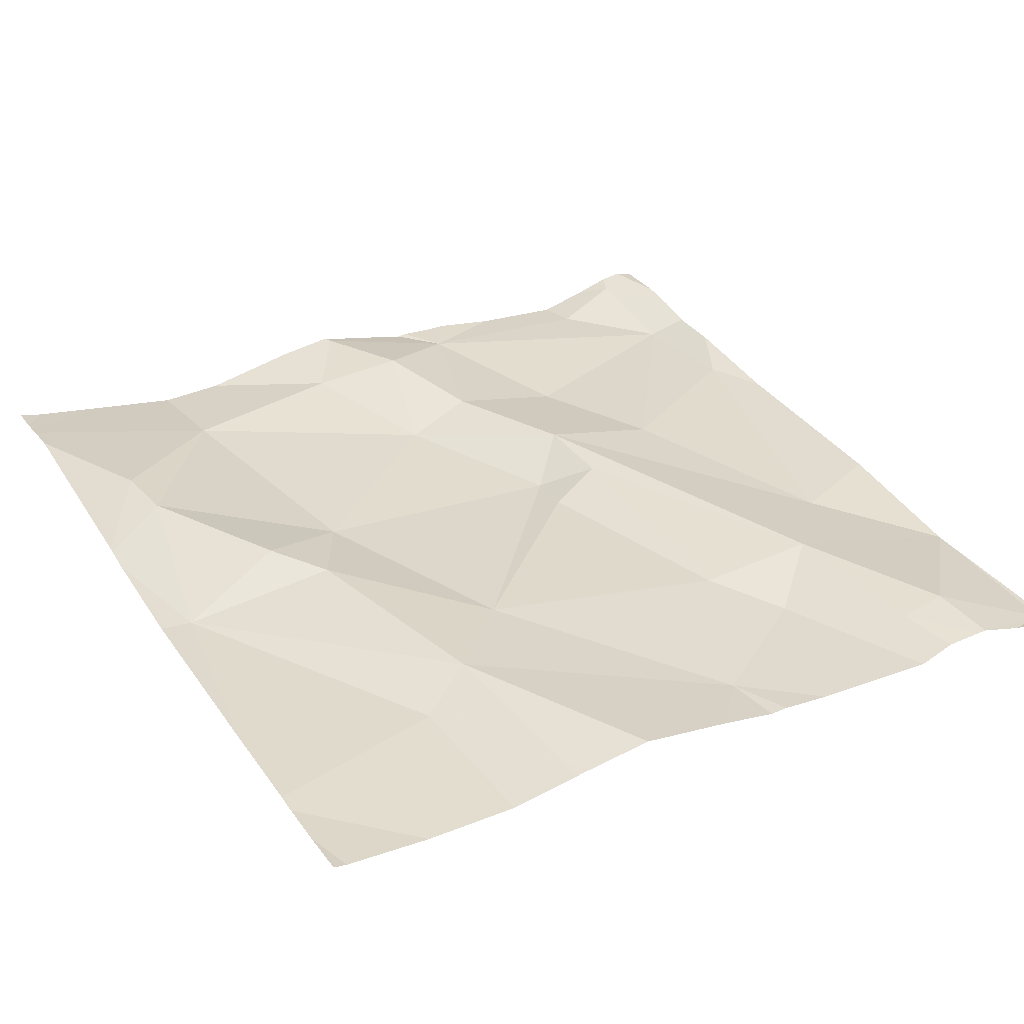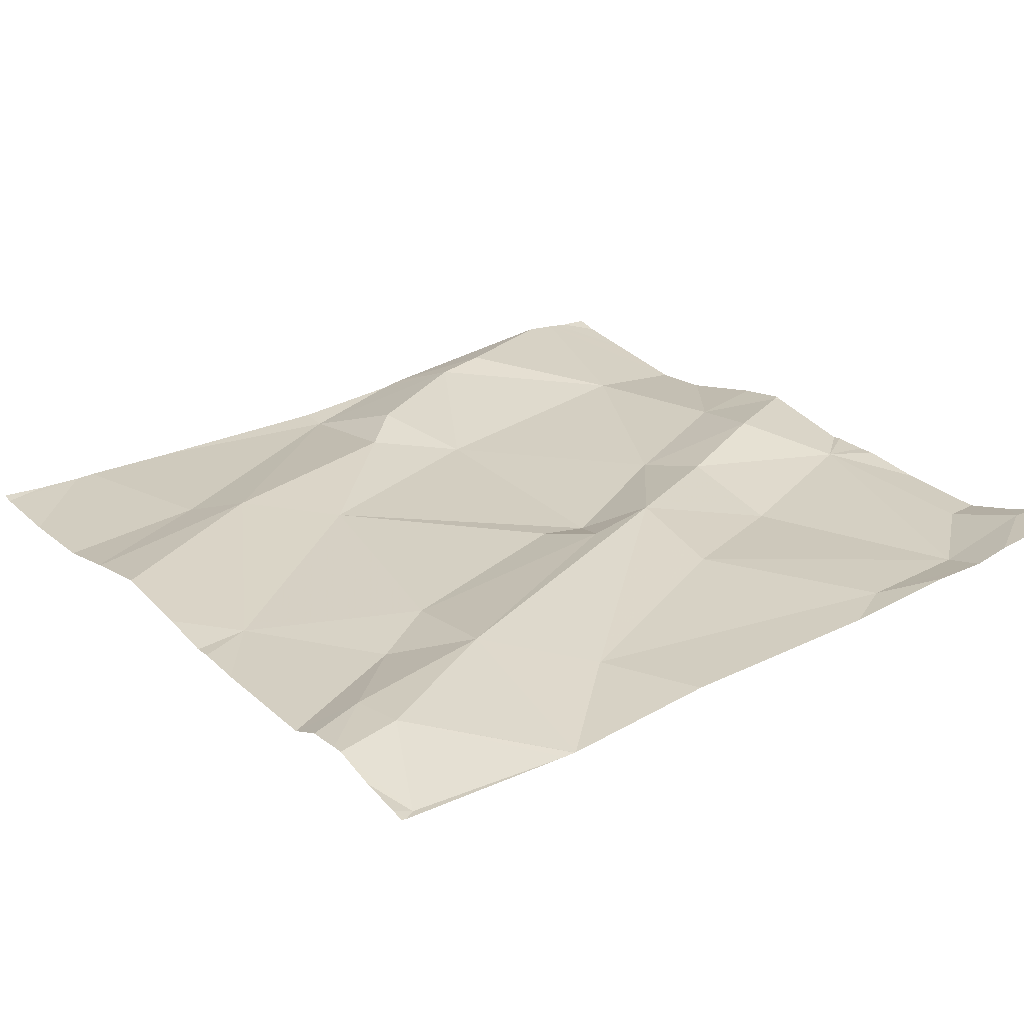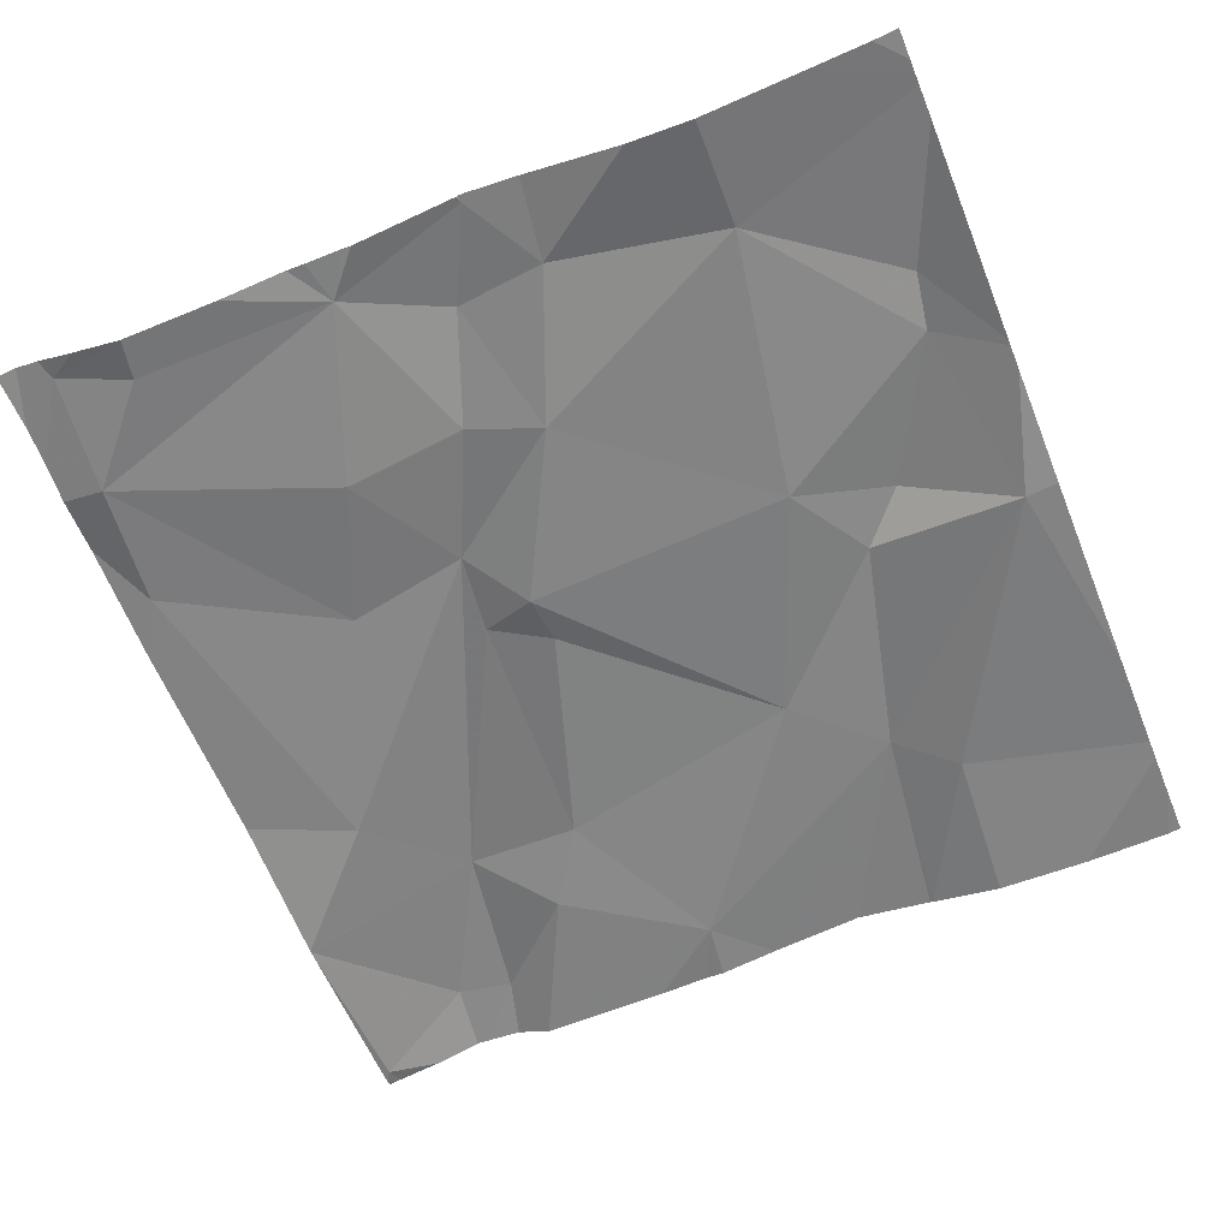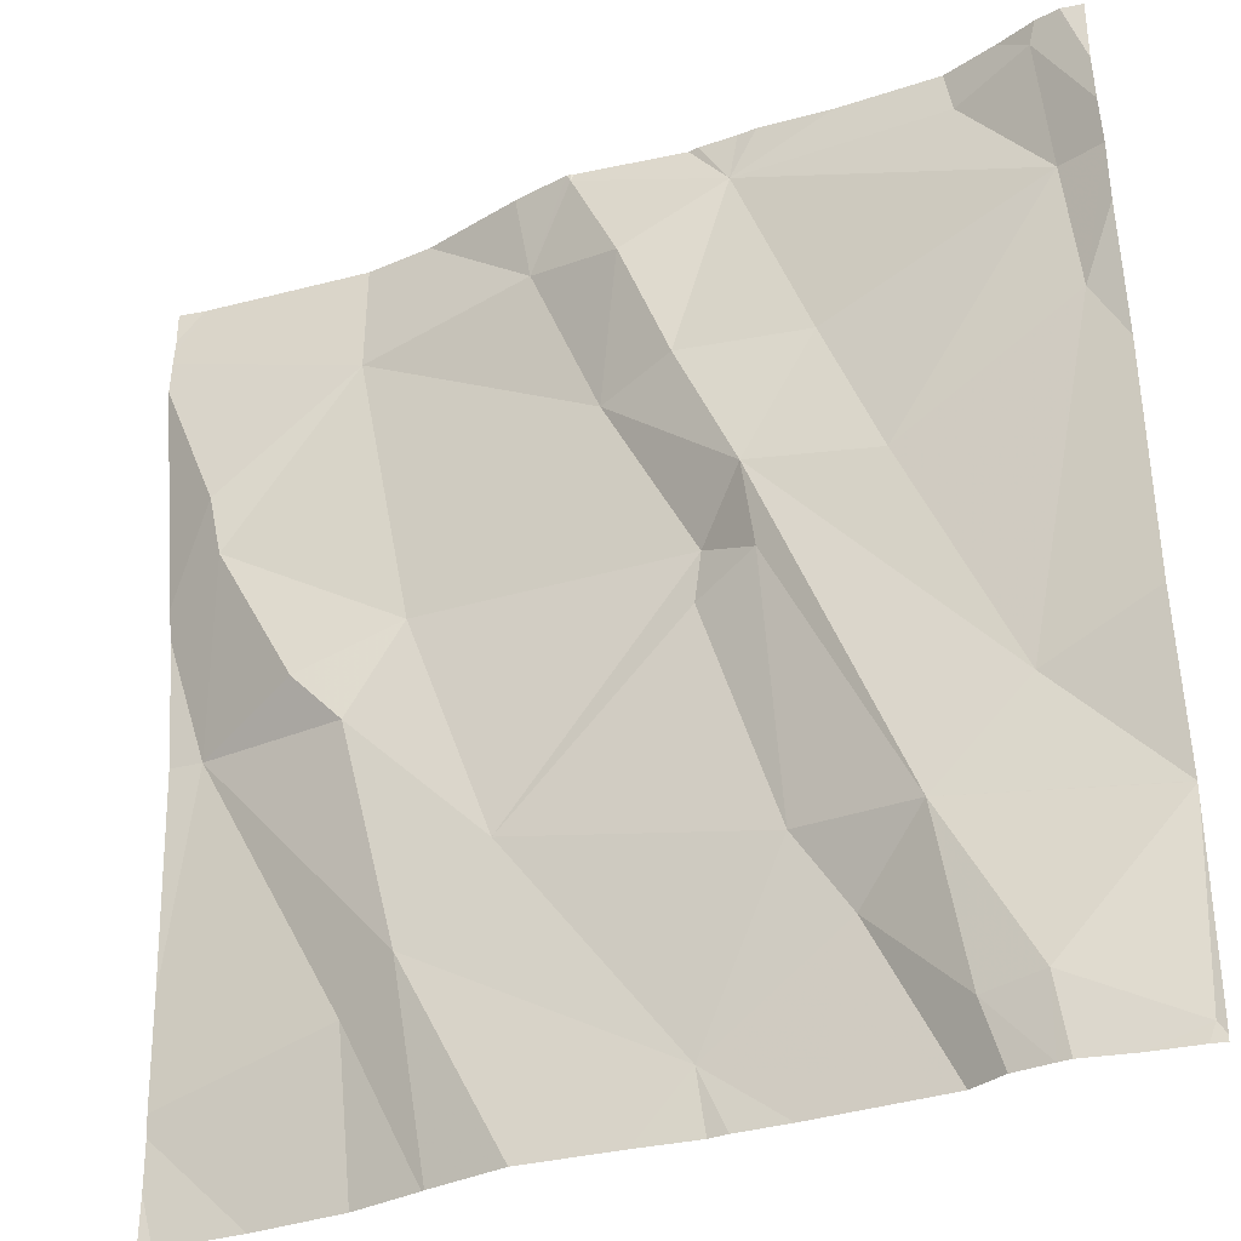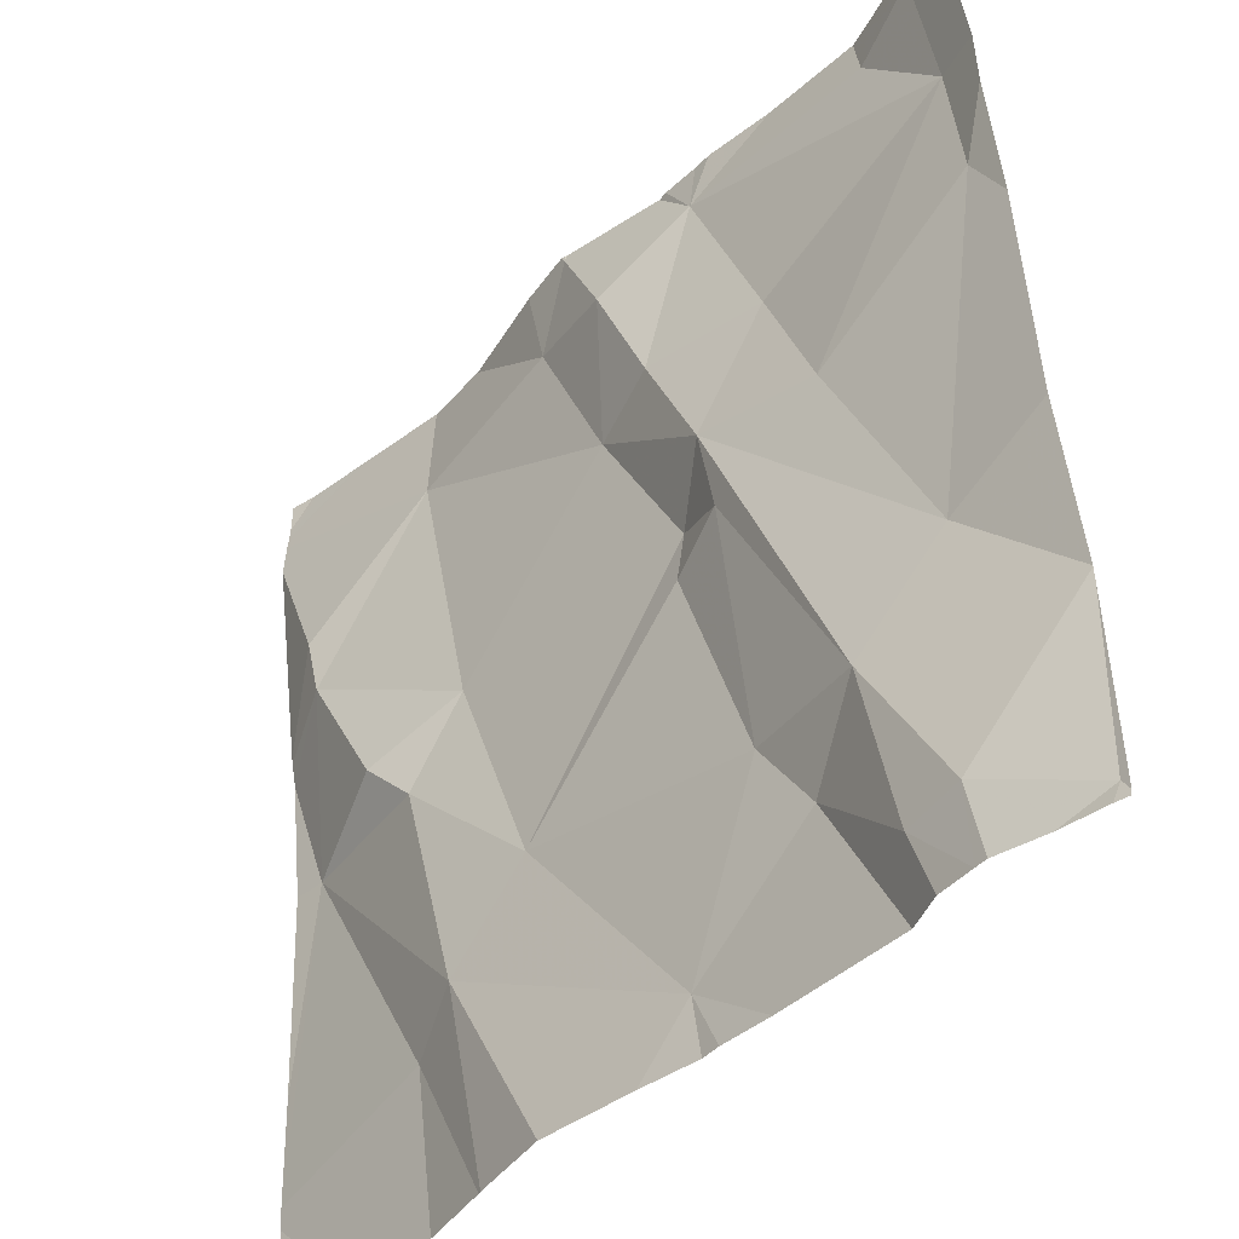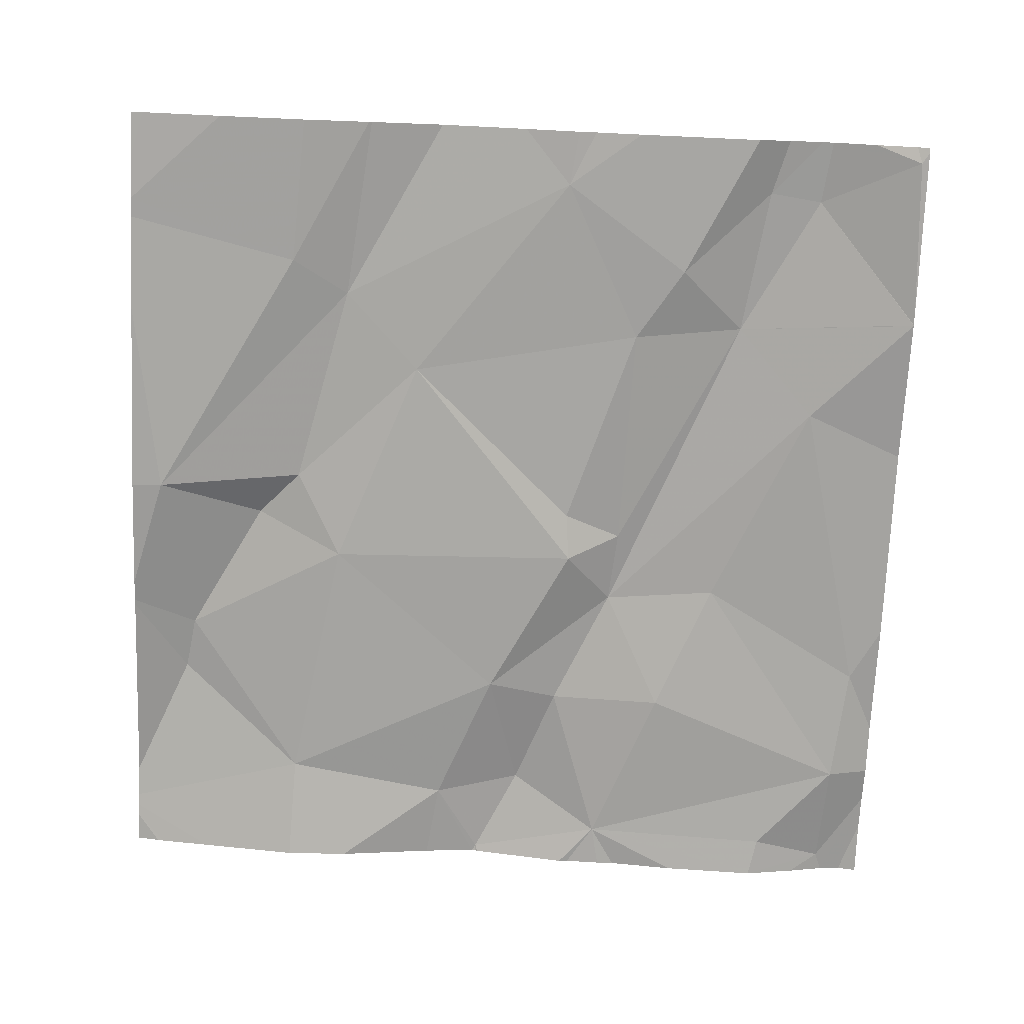
<metadata>
{"format":"obj","ext":"obj","renderer":"f3d","projection":"perspective","resolution":1024,"background":"white","views":[{"elev":31.1,"azim":-29.7,"up":"+Z"},{"elev":22.7,"azim":54.2,"up":"+Z"},{"elev":-57.4,"azim":-158.0,"up":"+Z"},{"elev":-32.1,"azim":28.3,"up":"+Y"},{"elev":-43.4,"azim":49.4,"up":"+Y"},{"elev":-76.6,"azim":-2.5,"up":"+Z"}]}
</metadata>
<code>
v -74.28 288.9 500.8
v -74.19 289.1 500.8
v -74.14 288.7 500.8
v -74.46 289.7 500.8
v -74.08 288.9 500.8
v -74.13 289.7 500.9
v -74.19 288.7 500.8
v -74.41 289 500.8
v -74.5 288.8 500.8
v -74.68 289 500.8
v -74.4 289.7 500.8
v -74.26 288.8 500.8
v -74.2 288.8 500.8
v -74.36 288.9 500.8
v -74.11 289.4 500.8
v -74.09 288.7 500.8
v -74.65 289.7 500.9
v -74.76 289.7 500.8
v -74.09 288.7 500.8
v -74.5 288.7 500.8
v -74.77 288.9 500.8
v -74.42 289.2 500.8
v -74.49 289.2 500.8
v -74.47 289.7 500.8
v -74.22 289.7 500.8
v -74.84 288.9 500.8
v -75 289.2 500.8
v -74.83 289.7 500.8
v -74.59 289.7 500.9
v -74.08 288.9 500.8
v -74.13 289.5 500.8
v -74.13 289.6 500.9
v -75.02 288.7 500.8
v -74.43 289.6 500.8
v -74.22 289.6 500.8
v -74.2 288.7 500.8
v -74.3 289.3 500.8
v -74.36 289.4 500.8
v -74.58 289.7 500.9
v -74.82 289.5 500.8
v -74.57 289.4 500.8
v -74.77 289.3 500.8
v -74.64 289.6 500.9
v -74.54 289.6 500.9
v -74.49 289.4 500.8
v -74.88 289.2 500.9
v -74.96 289.4 500.9
v -74.97 289.4 500.9
v -74.08 289.3 500.8
v -74.48 289.2 500.8
v -74.83 289.2 500.8
v -74.08 289.1 500.8
v -74.08 288.9 500.8
v -74.08 288.9 500.8
v -74.43 289.3 500.8
v -75.03 288.8 500.8
v -75.03 288.8 500.8
v -75.03 288.8 500.8
v -75.03 289 500.8
v -74.42 289.7 500.8
v -75.03 289.6 500.9
v -75.03 289.6 500.9
v -75.03 289.6 500.9
v -75.03 289.6 500.9
v -75.03 289.2 500.8
v -75.03 289.3 500.8
v -75.03 289.3 500.8
v -75.03 289.3 500.8
v -74.08 288.7 500.8
v -74.08 288.7 500.8
v -74.58 289.7 500.9
v -74.08 289.6 500.8
v -74.08 289.5 500.8
v -74.08 289.6 500.9
v -74.08 289.5 500.8
v -74.48 288.7 500.8
v -74.83 288.7 500.8
v -74.56 288.7 500.8
v -74.28 288.7 500.8
v -74.42 288.7 500.8
v -74.24 288.7 500.8
v -74.75 288.7 500.8
v -74.75 288.7 500.8
v -74.08 288.7 500.8
v -74.66 288.7 500.8
v -74.93 288.7 500.8
v -75.01 288.7 500.8
v -75.03 288.7 500.8
v -74.08 288.7 500.8
v -74.33 289.7 500.8
v -74.17 289.7 500.8
v -74.58 289.7 500.9
v -74.93 289.7 500.8
v -74.94 289.7 500.9
v -75 289.7 500.9
v -75.01 289.7 500.9
v -75.03 289.7 500.9
v -74.1 289.7 500.9
v -74.1 289.7 500.9
v -74.08 289.7 500.9
f 54 1 53
f 78 9 21
f 9 8 10
f 13 12 36
f 1 8 14
f 15 2 52
f 16 13 7
f 13 16 5
f 92 39 24
f 21 9 10
f 8 22 23
f 9 14 8
f 91 32 6
f 56 26 58
f 58 27 59
f 53 13 30
f 79 9 80
f 90 34 25
f 12 14 79
f 25 35 32
f 12 1 14
f 72 32 31
f 12 13 1
f 21 26 82
f 72 31 73
f 31 32 35
f 77 26 56
f 6 72 98
f 73 15 75
f 37 2 15
f 31 38 37
f 41 40 42
f 43 39 29
f 10 8 23
f 34 44 45
f 27 46 47
f 61 40 62
f 47 40 48
f 50 10 23
f 21 51 27
f 24 34 4
f 45 38 34
f 34 39 44
f 39 43 44
f 40 41 43
f 63 62 93
f 64 63 95
f 50 41 42
f 42 40 47
f 76 9 20
f 20 9 78
f 70 16 19
f 67 48 68
f 69 16 70
f 66 47 67
f 47 46 42
f 51 46 27
f 34 35 25
f 28 43 18
f 55 45 41
f 31 35 34
f 38 31 34
f 37 38 55
f 43 41 44
f 46 51 42
f 26 21 27
f 2 37 55
f 55 22 1
f 1 2 55
f 1 22 8
f 21 10 51
f 42 10 50
f 15 31 37
f 78 21 85
f 11 34 90
f 25 32 91
f 41 50 55
f 41 45 44
f 39 34 24
f 55 38 45
f 10 42 51
f 50 22 55
f 50 23 22
f 77 56 86
f 56 57 33
f 30 13 5
f 58 26 27
f 5 16 69
f 59 27 65
f 18 43 17
f 61 48 40
f 19 16 3
f 28 40 43
f 62 40 28
f 49 15 52
f 3 16 7
f 52 2 54
f 65 27 66
f 53 1 13
f 66 27 47
f 67 47 48
f 7 13 36
f 54 2 1
f 68 48 61
f 36 12 81
f 73 31 15
f 33 57 88
f 98 74 99
f 17 43 29
f 75 15 49
f 79 14 9
f 71 39 92
f 80 9 76
f 81 12 79
f 82 26 77
f 29 39 71
f 83 21 82
f 6 32 72
f 84 70 19
f 85 21 83
f 4 34 60
f 86 56 87
f 60 34 11
f 87 56 33
f 89 70 84
f 93 62 28
f 94 63 93
f 95 63 94
f 96 64 95
f 97 64 96
f 98 72 74
f 99 74 100

</code>
